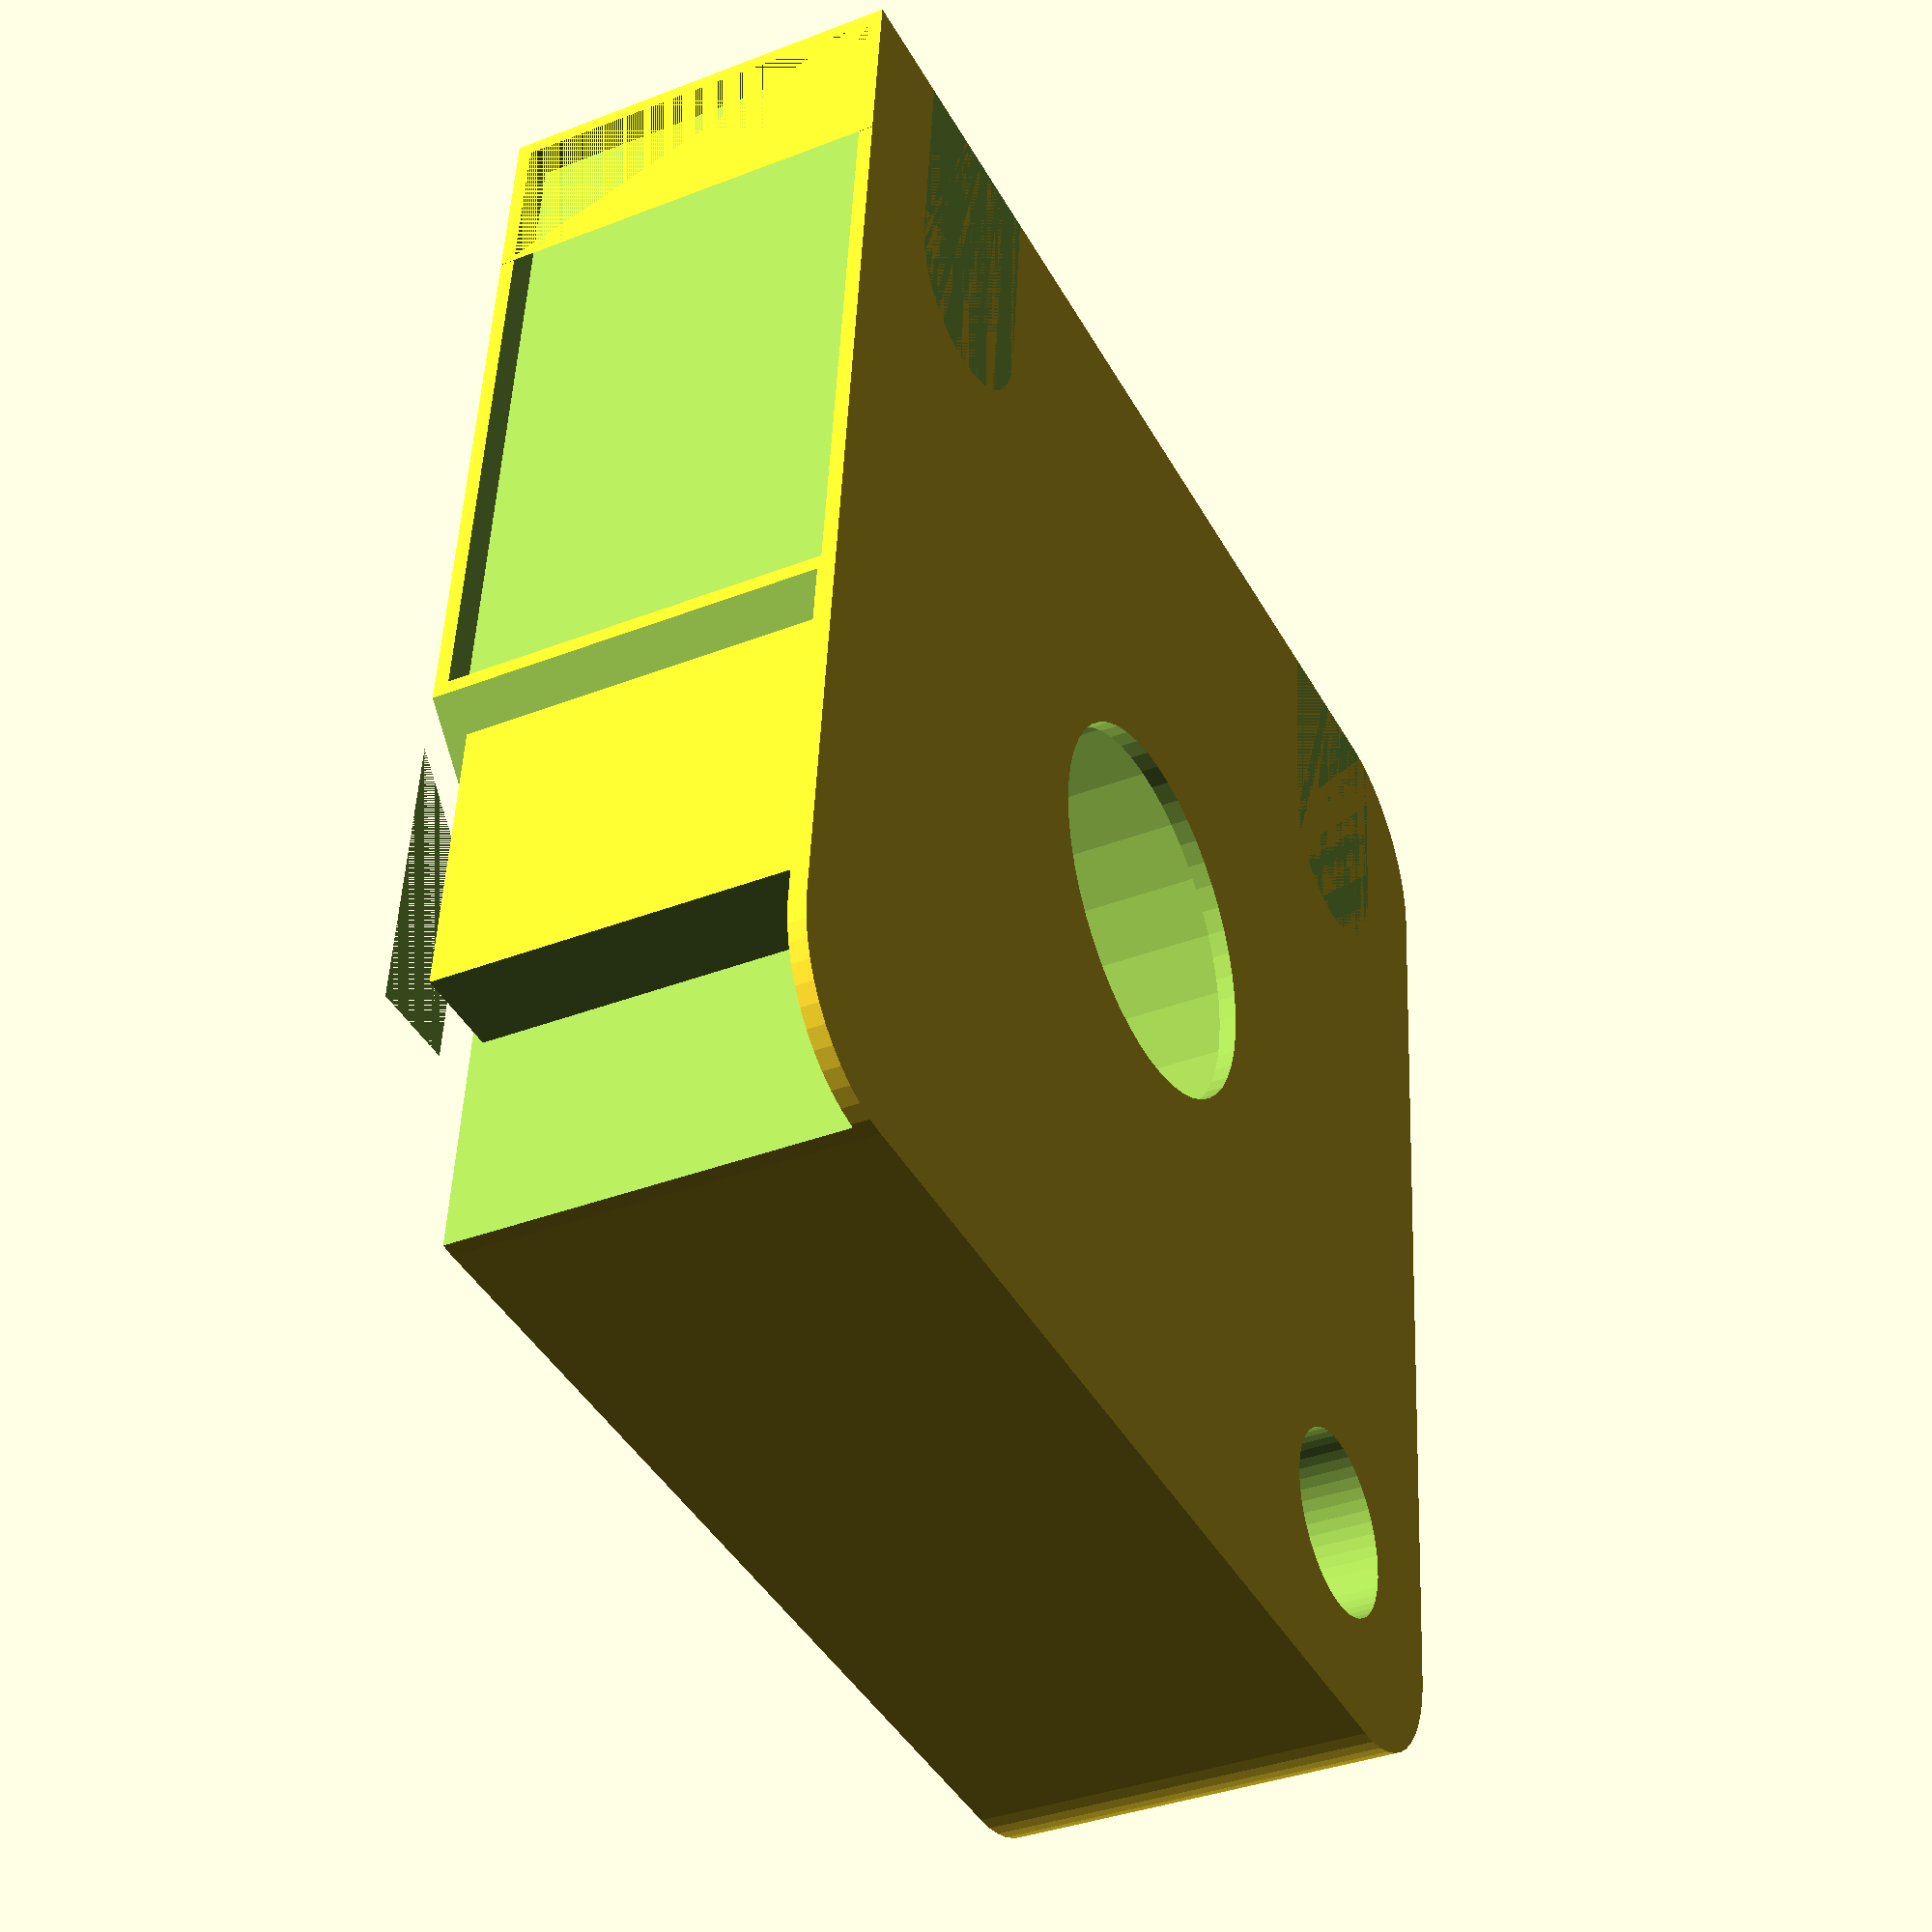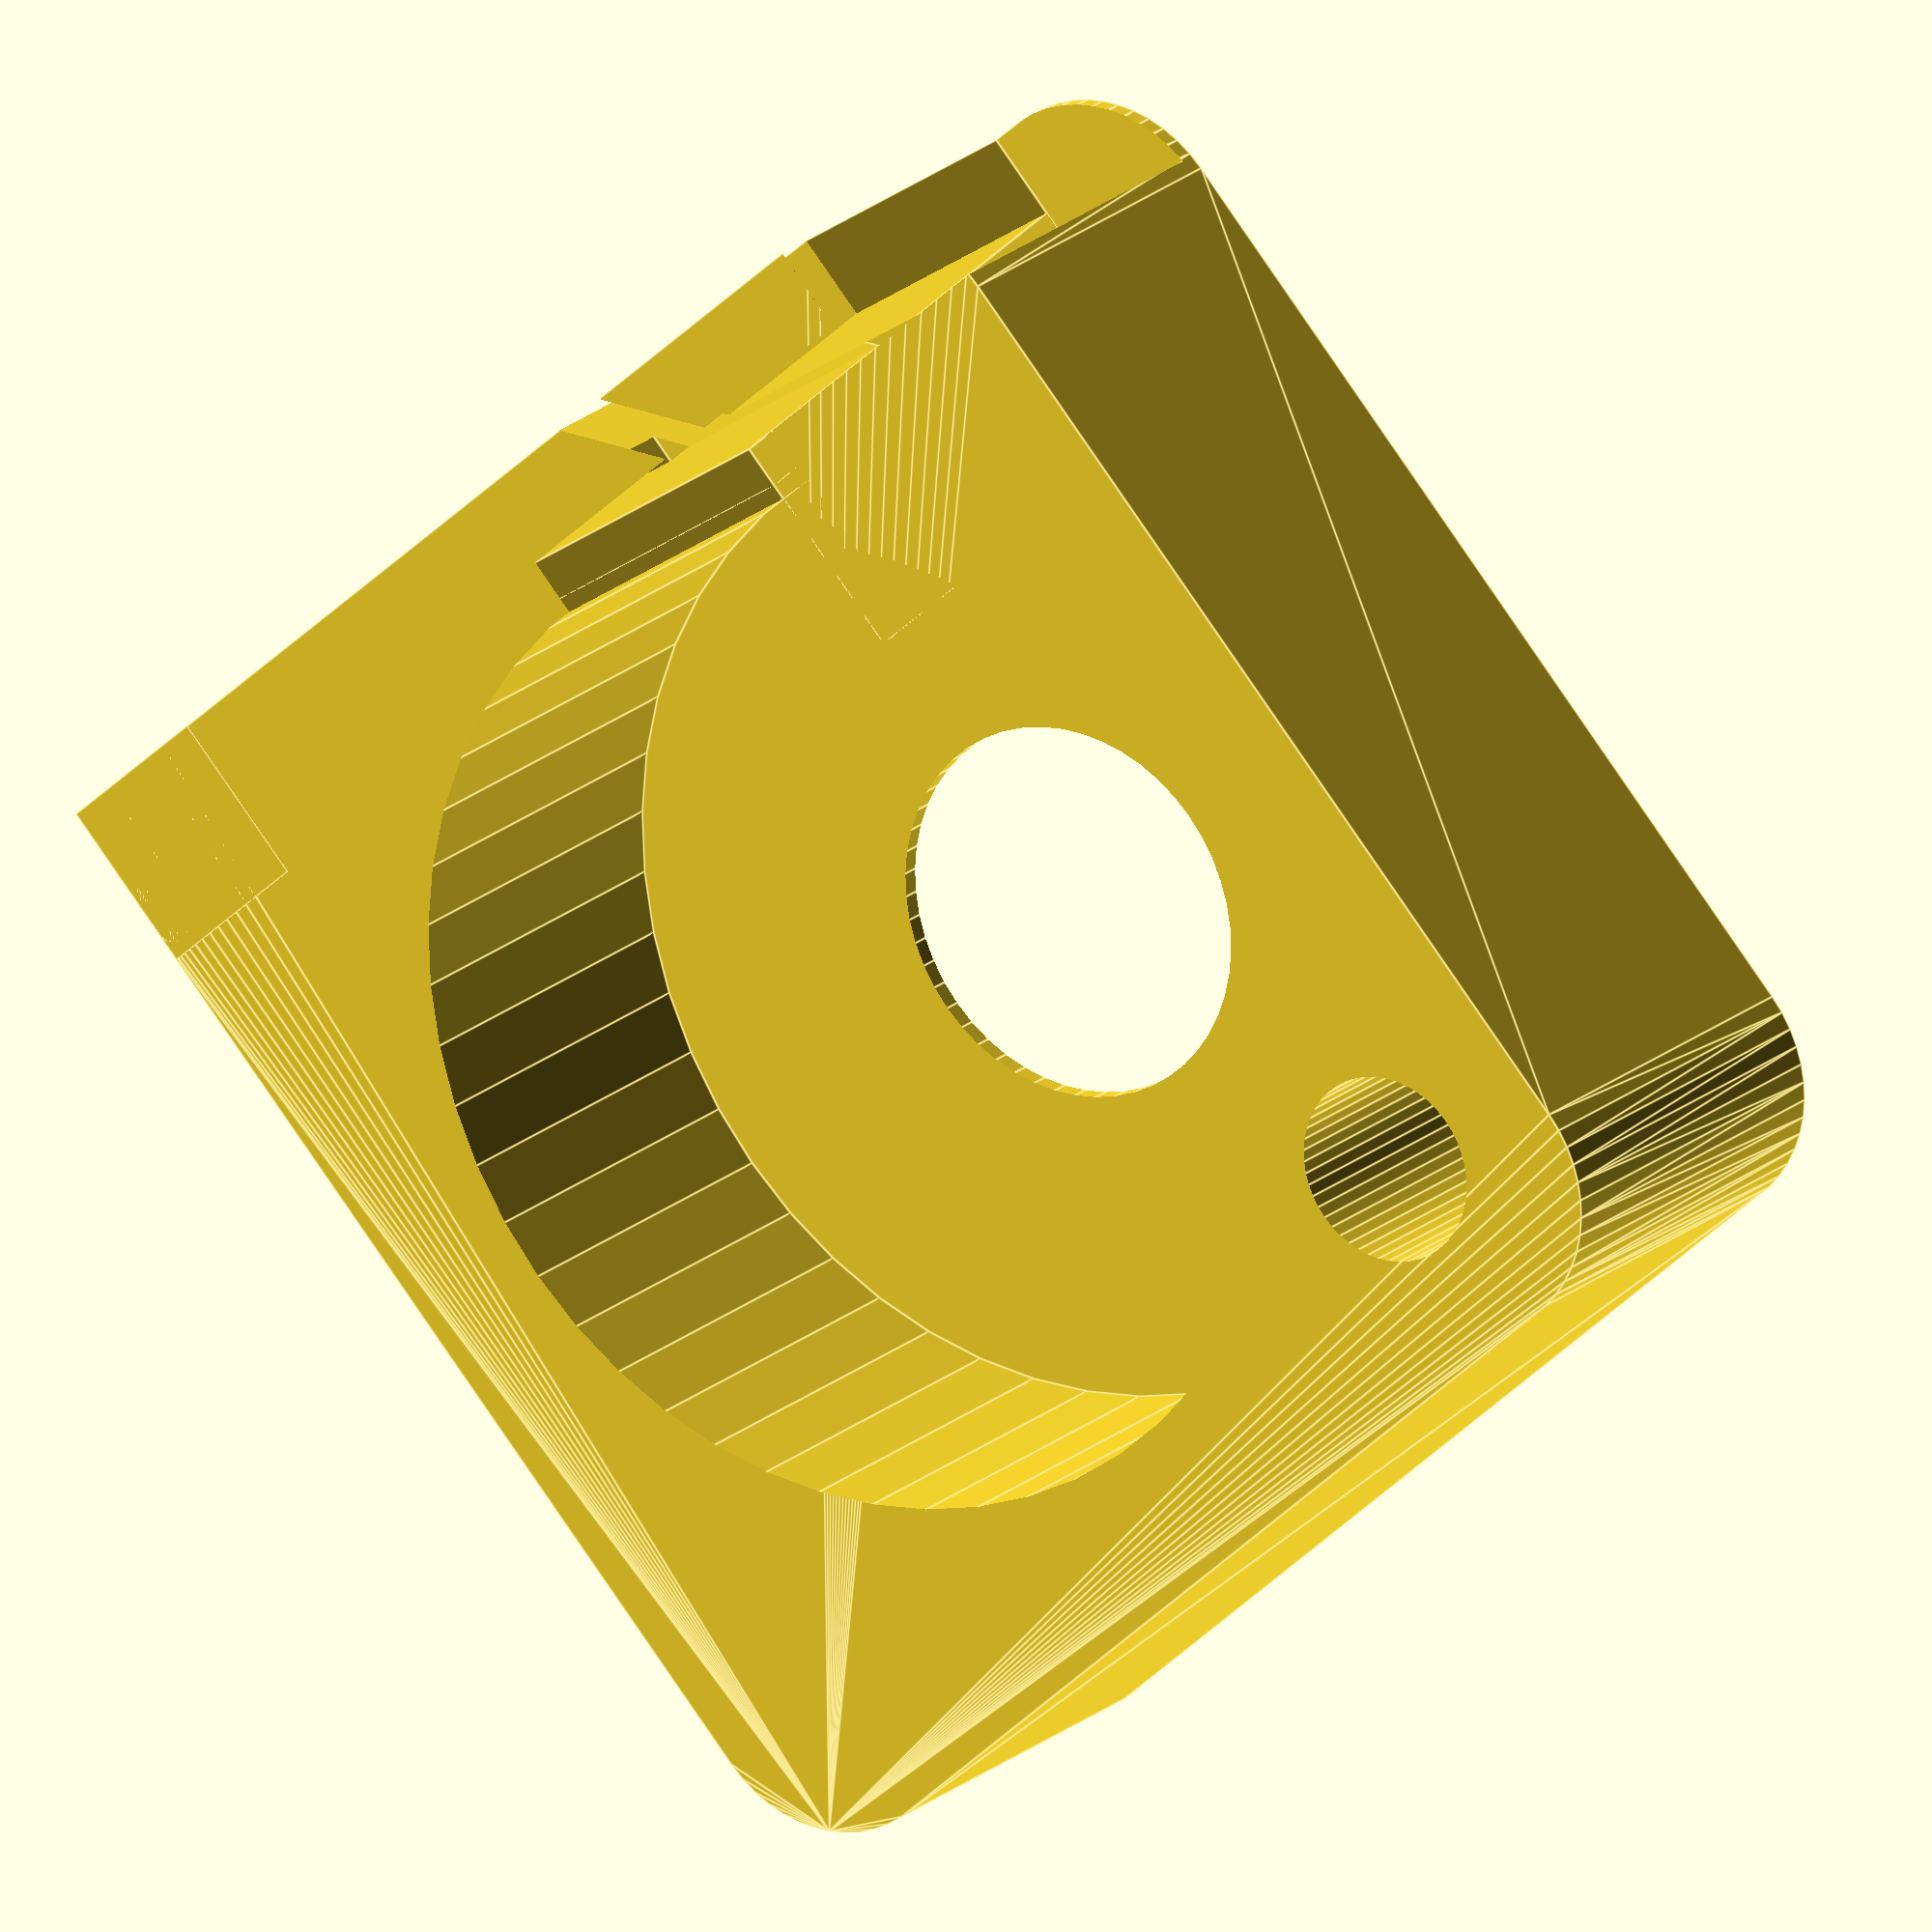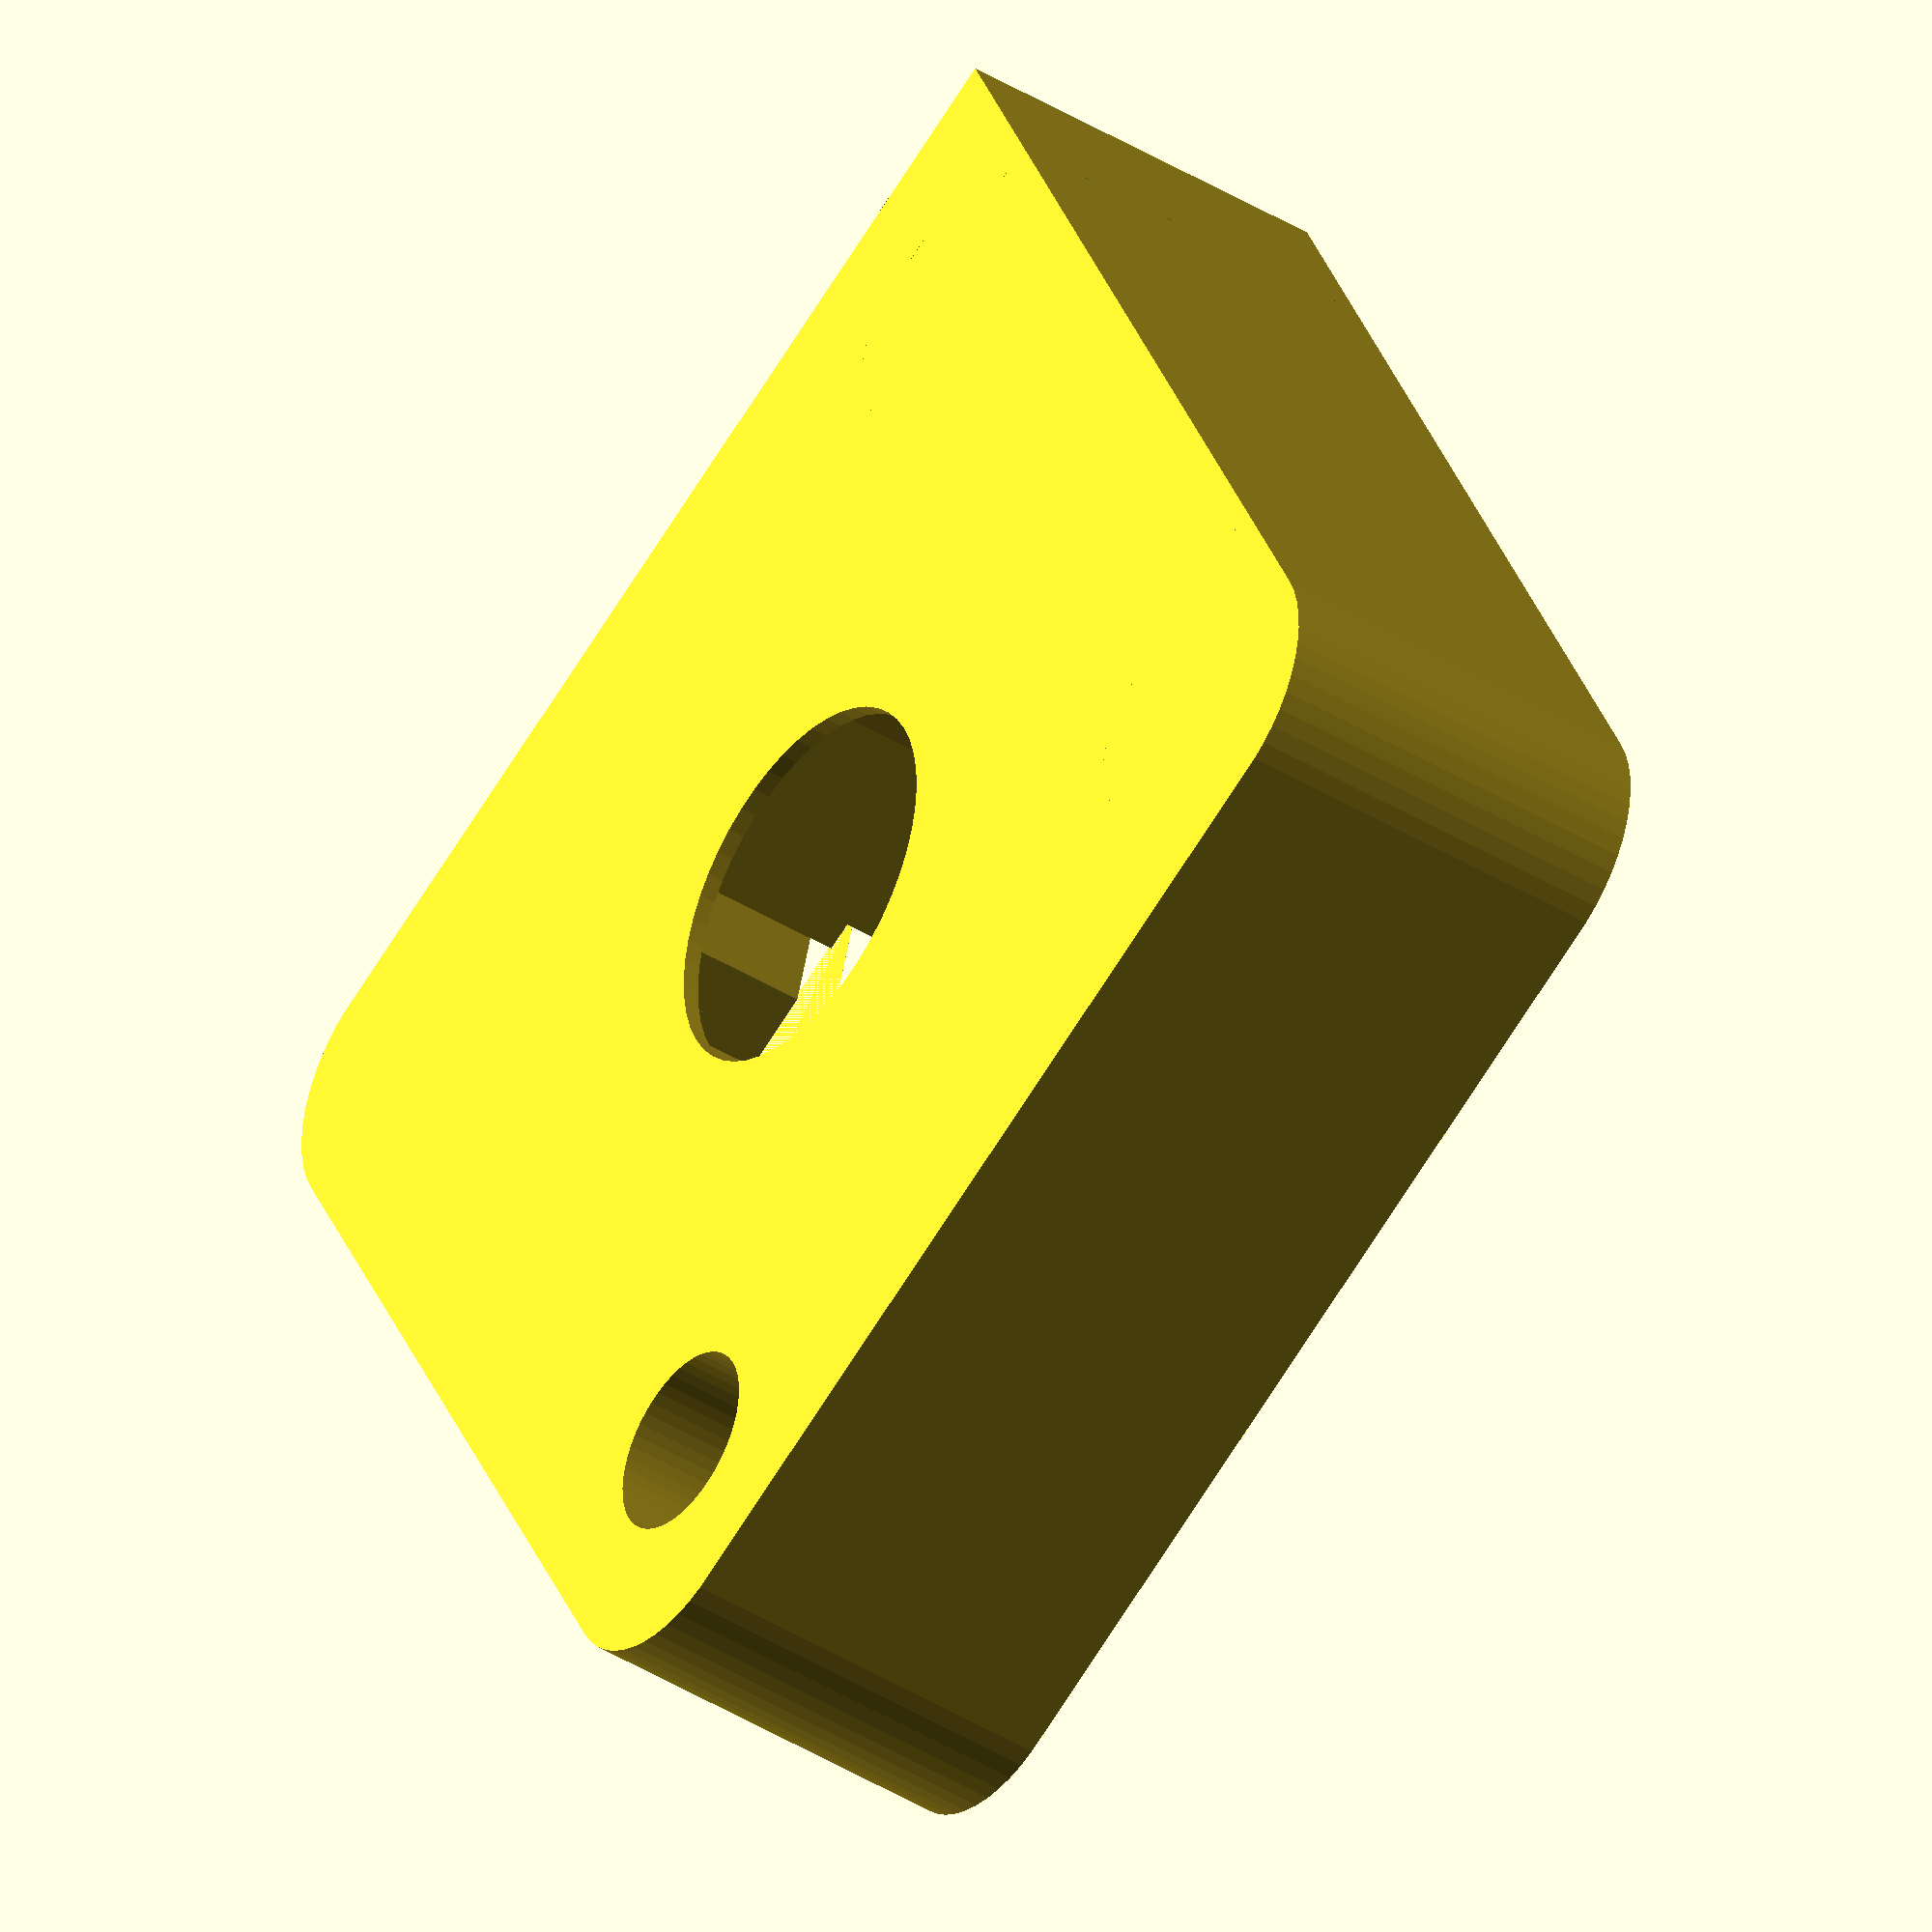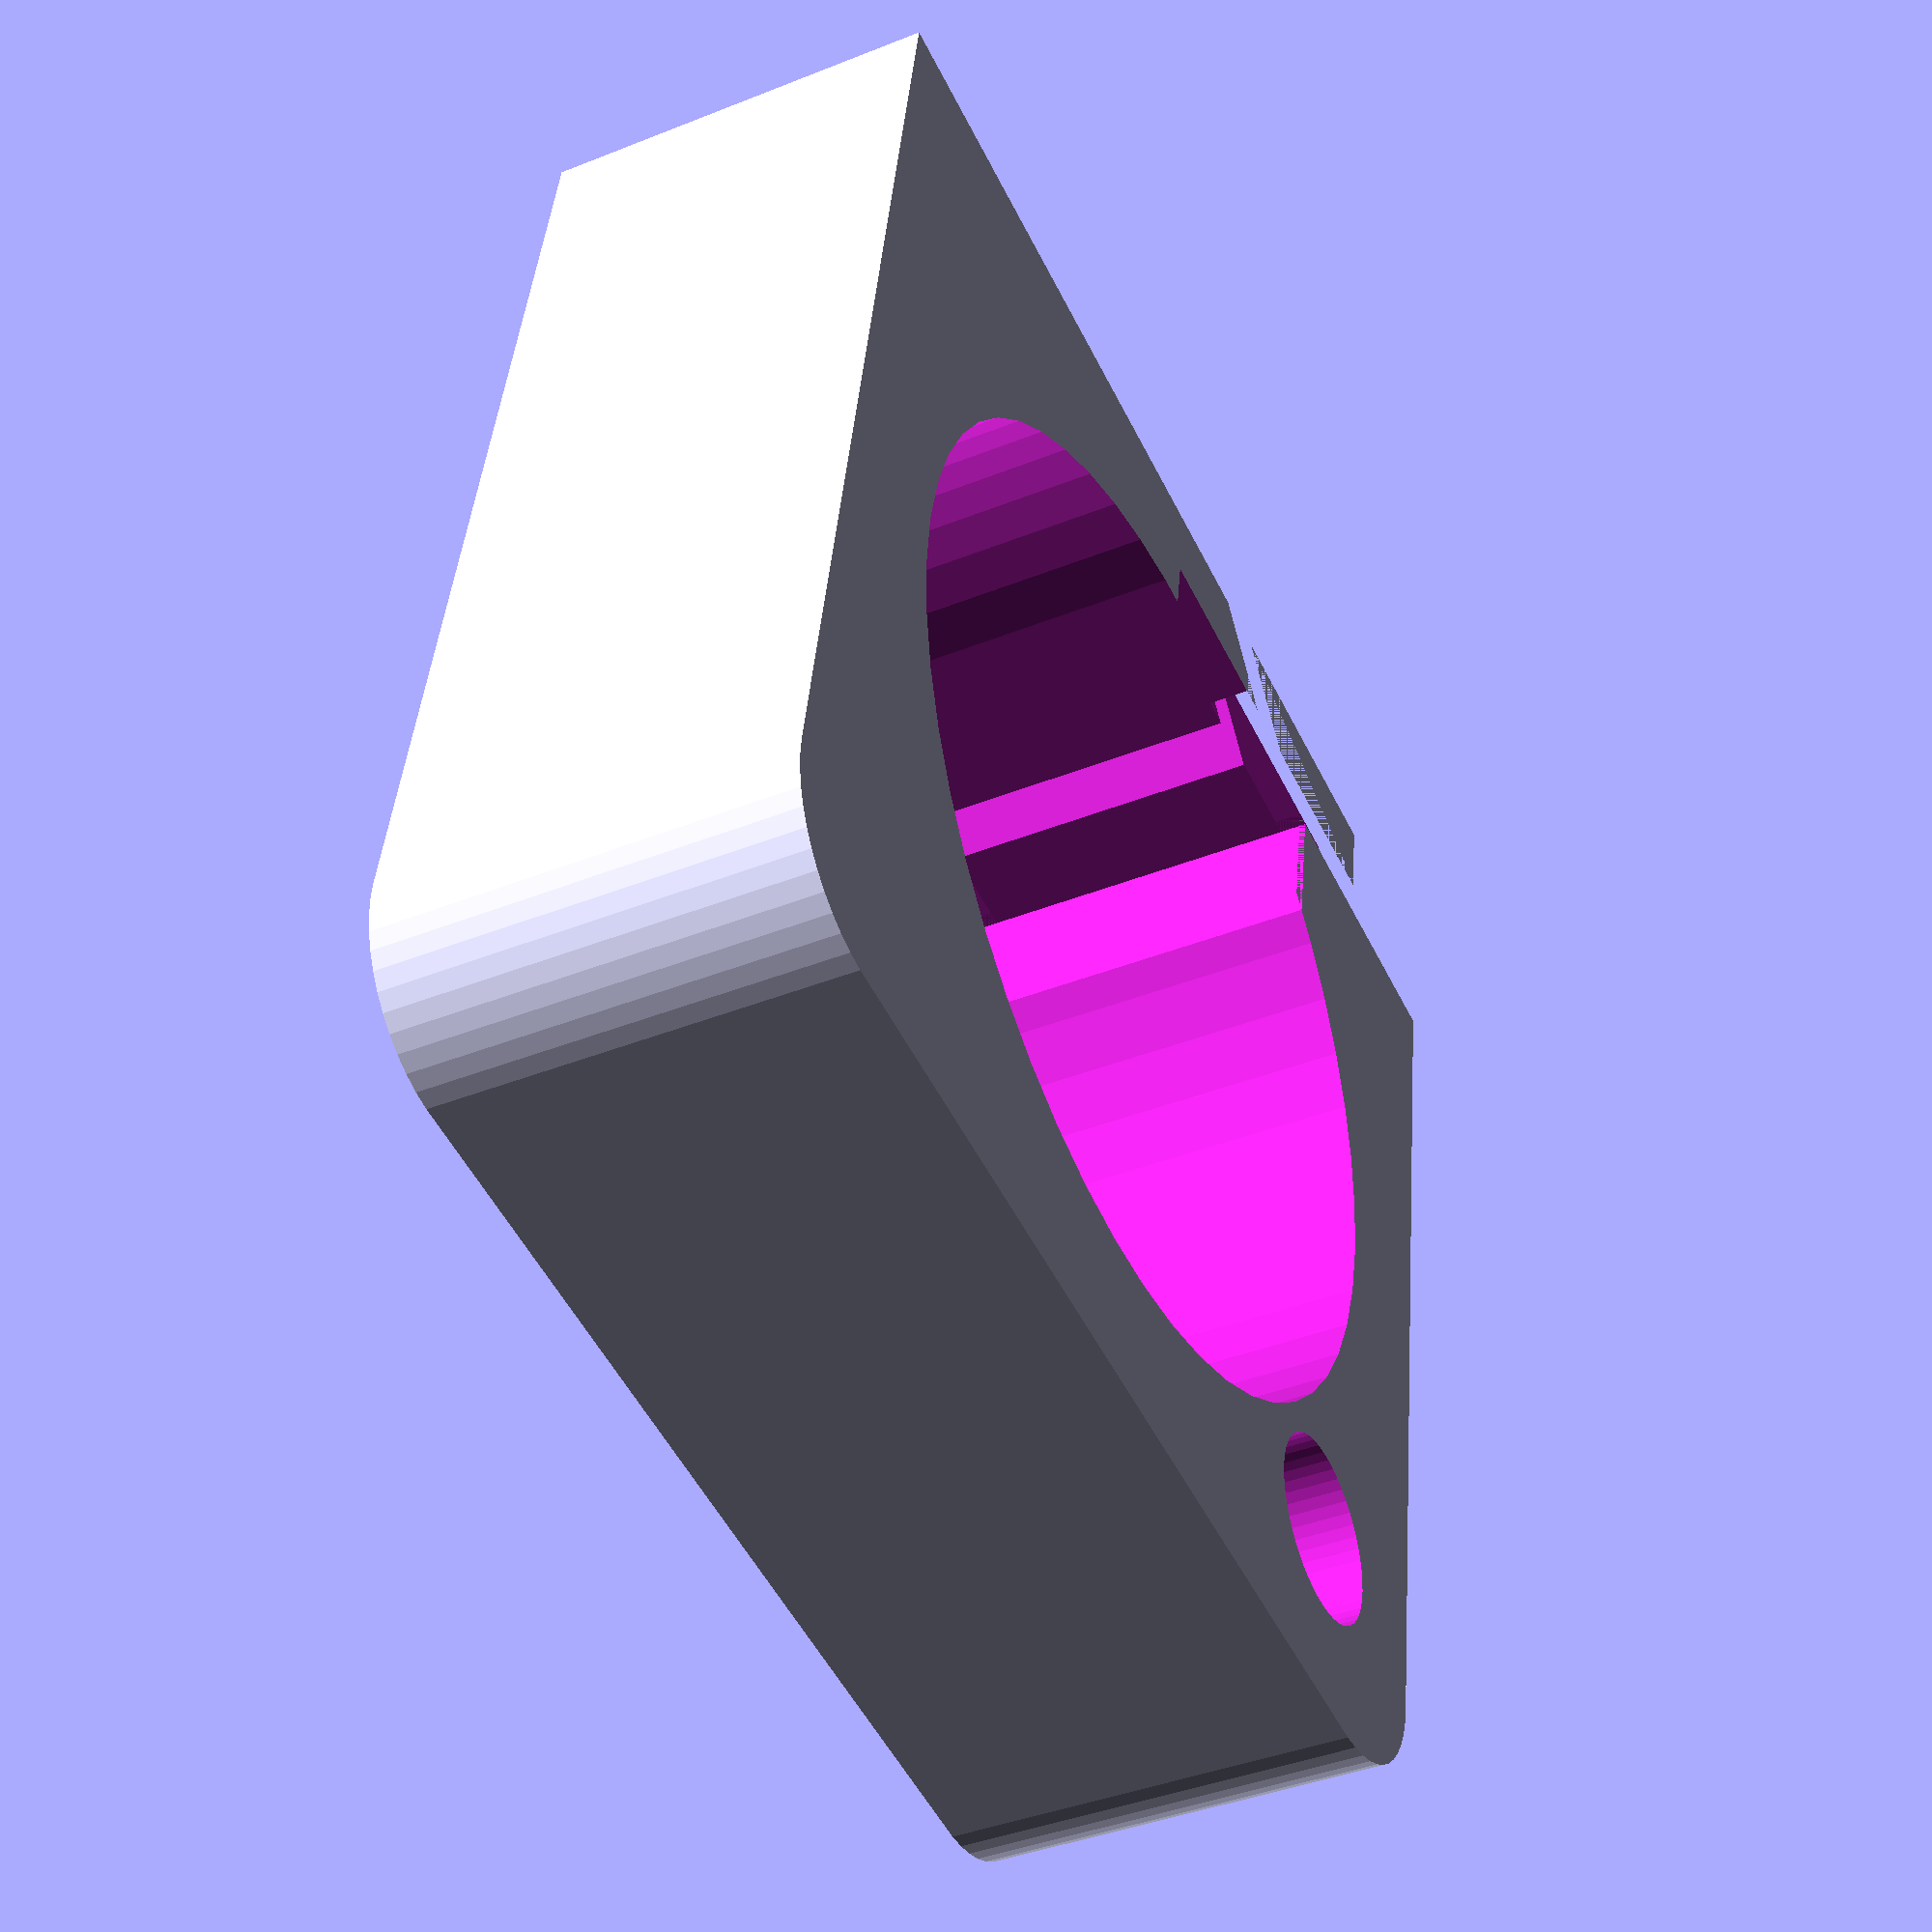
<openscad>
$fn = 50;


difference() {
	union() {
		hull() {
			translate(v = [-17.0000000000, 17.0000000000, 0]) {
				cylinder(h = 14, r = 5);
			}
			translate(v = [17.0000000000, 17.0000000000, 0]) {
				cylinder(h = 14, r = 5);
			}
			translate(v = [-17.0000000000, -17.0000000000, 0]) {
				cylinder(h = 14, r = 5);
			}
			translate(v = [17.0000000000, -17.0000000000, 0]) {
				cylinder(h = 14, r = 5);
			}
		}
		translate(v = [-22.0000000000, 16.0000000000, 0]) {
			cube(size = [6, 6, 14]);
		}
	}
	union() {
		translate(v = [-22.5000000000, -15.0000000000, -250.0000000000]) {
			rotate(a = [0, 0, 0]) {
				difference() {
					union() {
						hull() {
							translate(v = [7.5000000000, 0, 0]) {
								cylinder(h = 250, r = 3.2500000000, r1 = 3.2500000000, r2 = 3.2500000000);
							}
							translate(v = [-7.5000000000, 0, 0]) {
								cylinder(h = 250, r = 3.2500000000, r1 = 3.2500000000, r2 = 3.2500000000);
							}
						}
					}
					union();
				}
			}
		}
		translate(v = [-22.5000000000, 15.0000000000, -250.0000000000]) {
			rotate(a = [0, 0, 0]) {
				difference() {
					union() {
						hull() {
							translate(v = [7.5000000000, 0, 0]) {
								cylinder(h = 250, r = 3.2500000000, r1 = 3.2500000000, r2 = 3.2500000000);
							}
							translate(v = [-7.5000000000, 0, 0]) {
								cylinder(h = 250, r = 3.2500000000, r1 = 3.2500000000, r2 = 3.2500000000);
							}
						}
					}
					union();
				}
			}
		}
		translate(v = [-21.5000000000, 21.0000000000, 0.5000000000]) {
			cube(size = [25, 1, 13.0000000000]);
		}
		translate(v = [15.0000000000, -15.0000000000, -50.0000000000]) {
			cylinder(h = 100, r = 3.2500000000);
		}
		translate(v = [0.0000000000, 11.0000000000, 0.6000000000]) {
			cube(size = [11, 8, 16.4000000000]);
		}
		translate(v = [0, 0, 0.6000000000]) {
			cylinder(h = 16.4000000000, r = 17.0000000000);
		}
		translate(v = [0, 0, -7.0000000000]) {
			cylinder(h = 14, r = 6.5000000000);
		}
		translate(v = [0.0000000000, 17.5000000000, 0.6000000000]) {
			cube(size = [22.0000000000, 1.5000000000, 16.4000000000]);
		}
		translate(v = [16.0000000000, 17.5000000000, 0.6000000000]) {
			cube(size = [6, 4.5000000000, 16.4000000000]);
		}
		translate(v = [6.0000000000, 17.5000000000, 12.5000000000]) {
			cube(size = [16, 4.5000000000, 1.5000000000]);
		}
		translate(v = [3.2500000000, 22.7500000000, 0.6000000000]) {
			rotate(a = [0, 0, -45]) {
				cube(size = [7.5000000000, 1.5000000000, 16.4000000000]);
			}
		}
		translate(v = [2.5000000000, 12.5000000000, 0.6000000000]) {
			cube(size = [9.0000000000, 5, 13.4000000000]);
		}
	}
}
</openscad>
<views>
elev=215.9 azim=264.6 roll=63.0 proj=p view=wireframe
elev=160.3 azim=137.9 roll=147.5 proj=o view=edges
elev=220.8 azim=206.7 roll=307.1 proj=o view=wireframe
elev=220.3 azim=190.0 roll=243.8 proj=p view=wireframe
</views>
